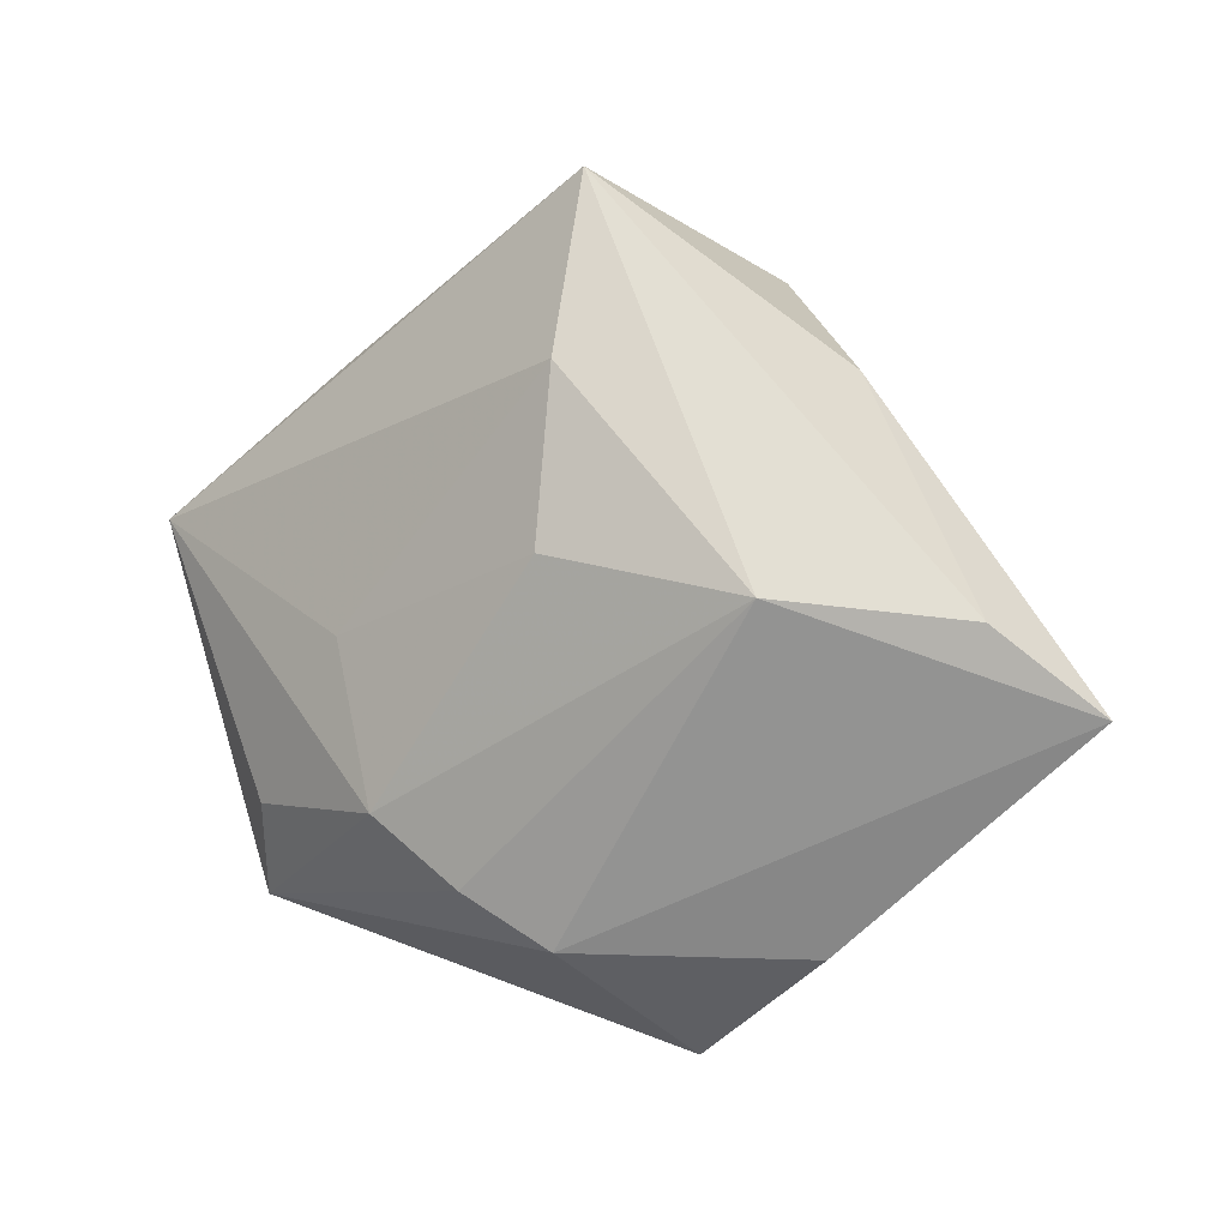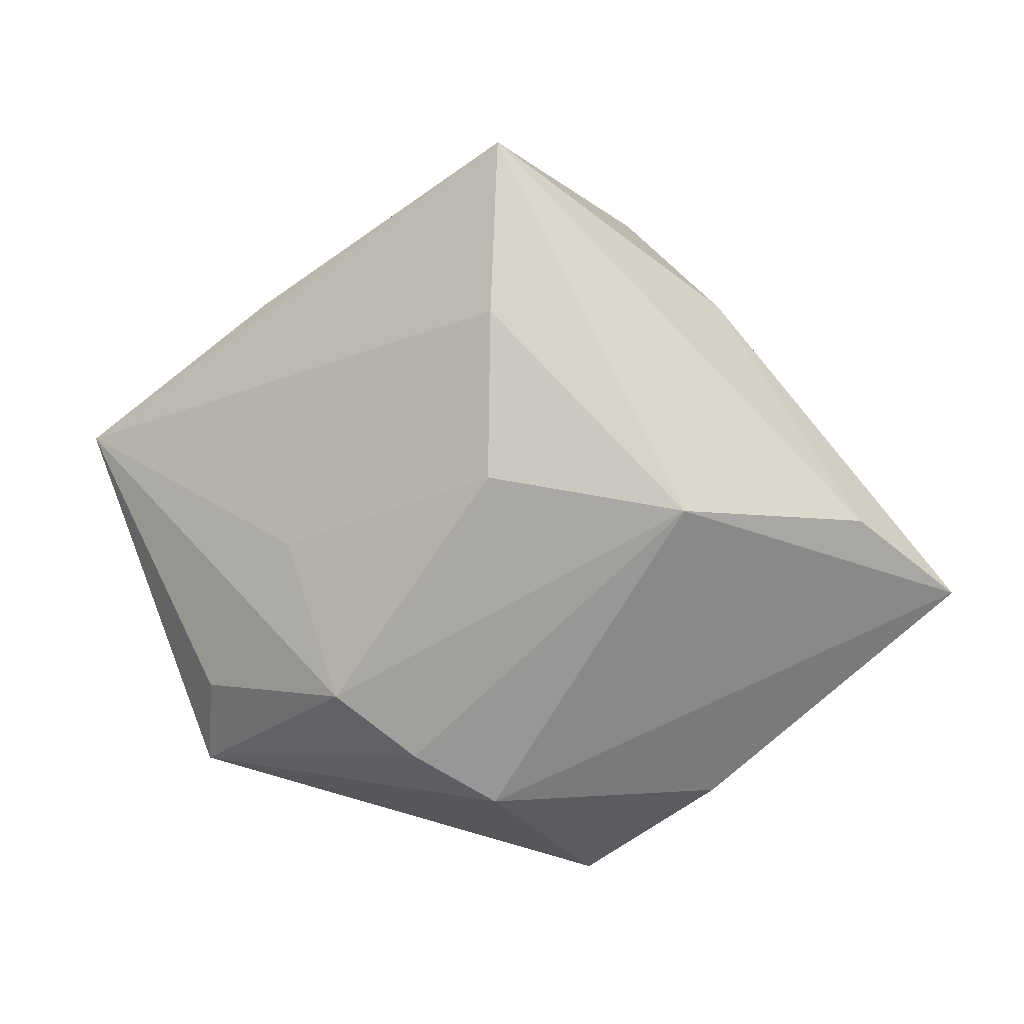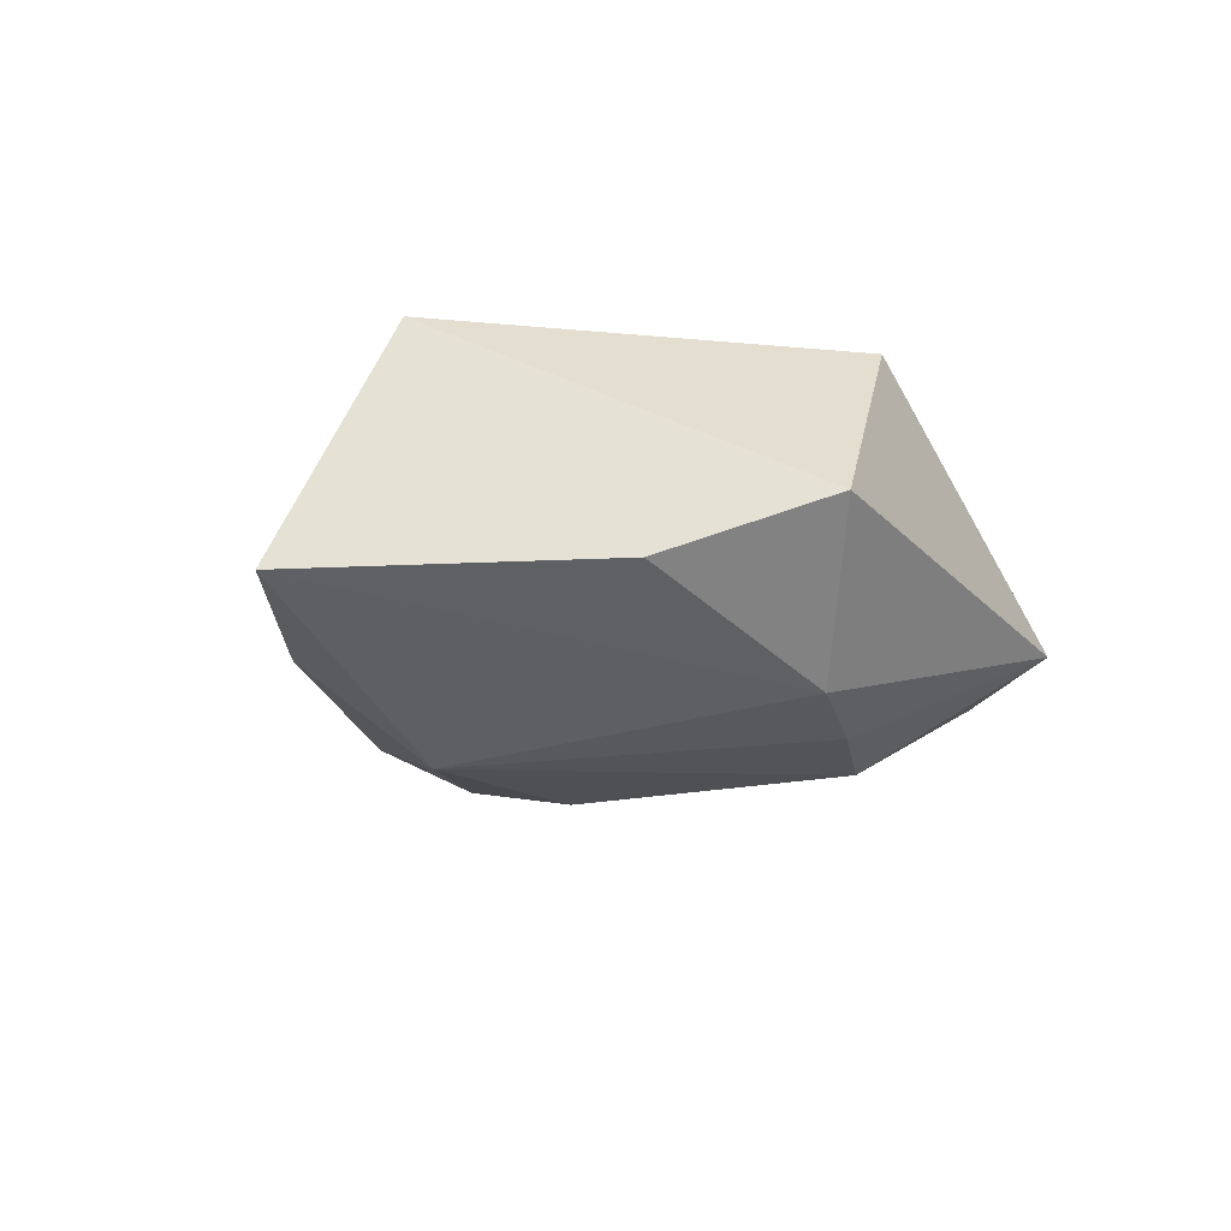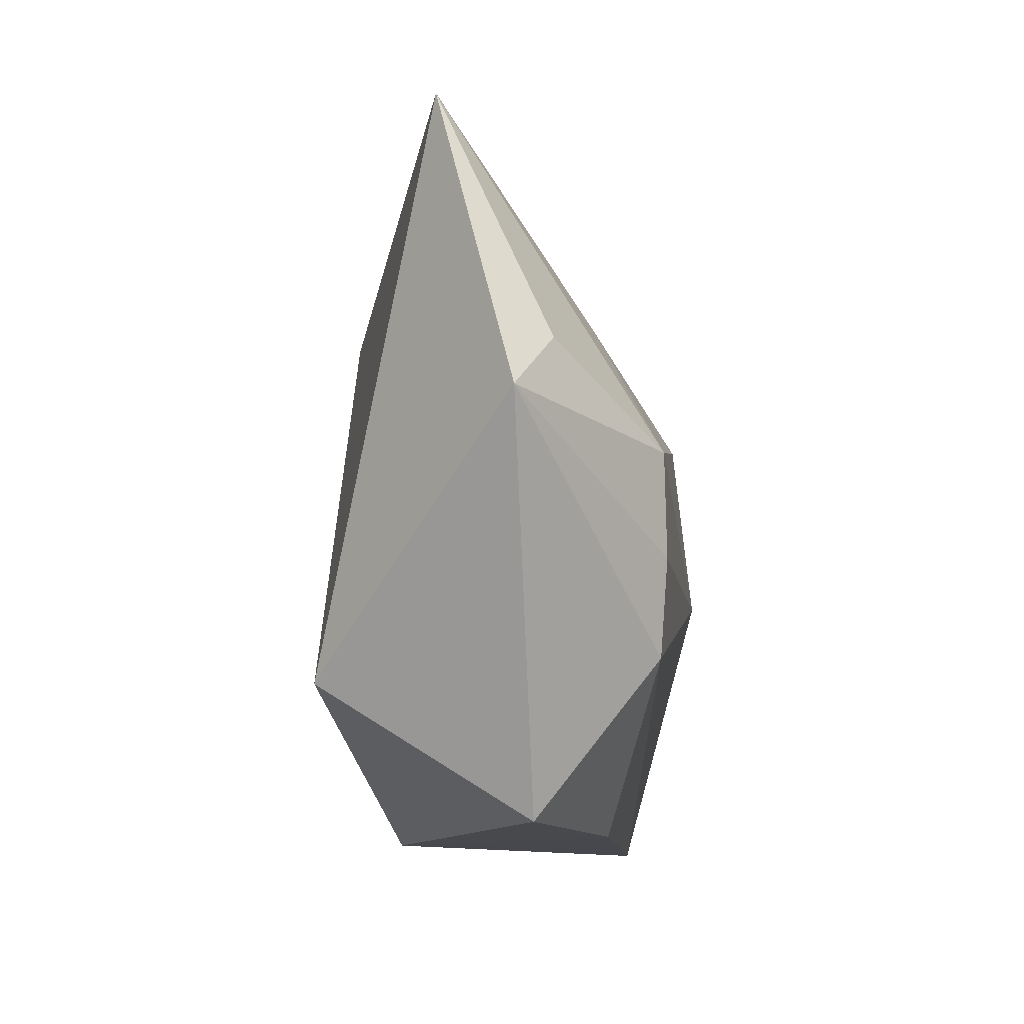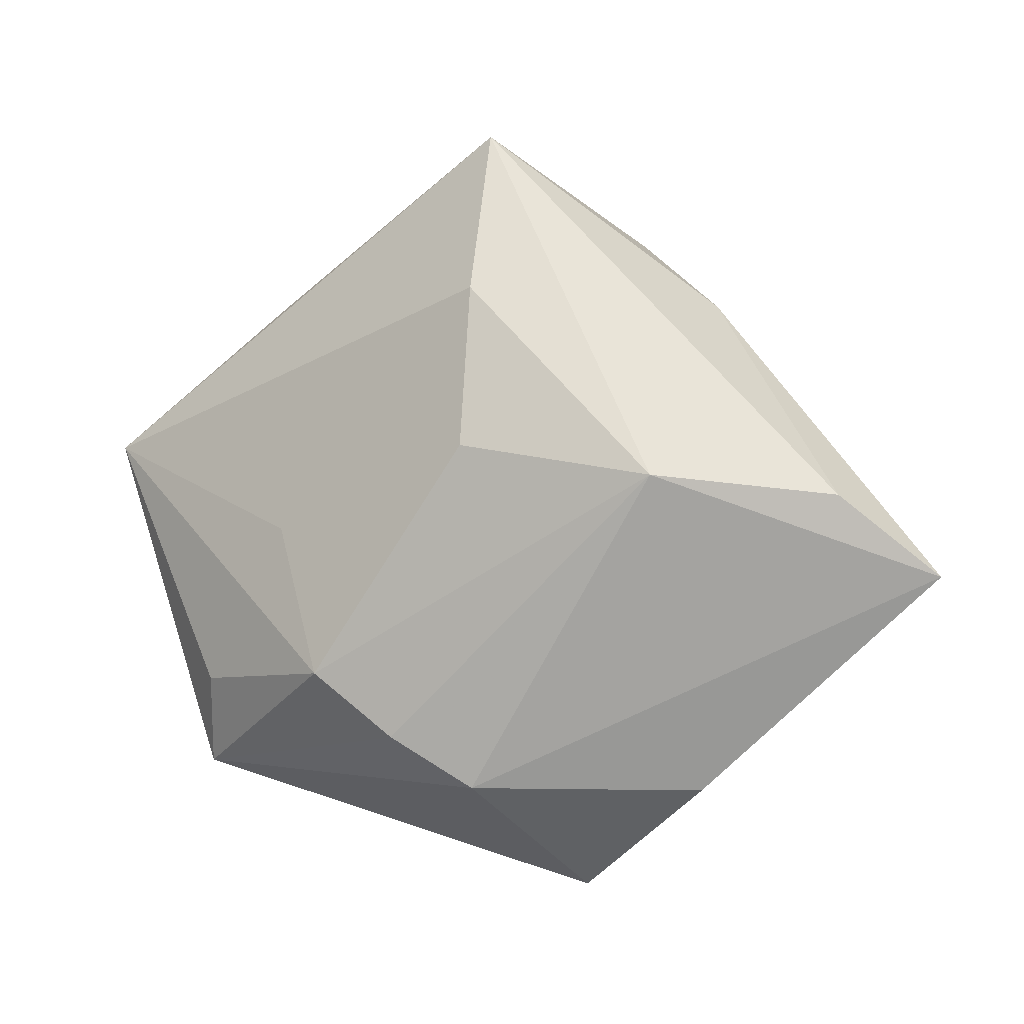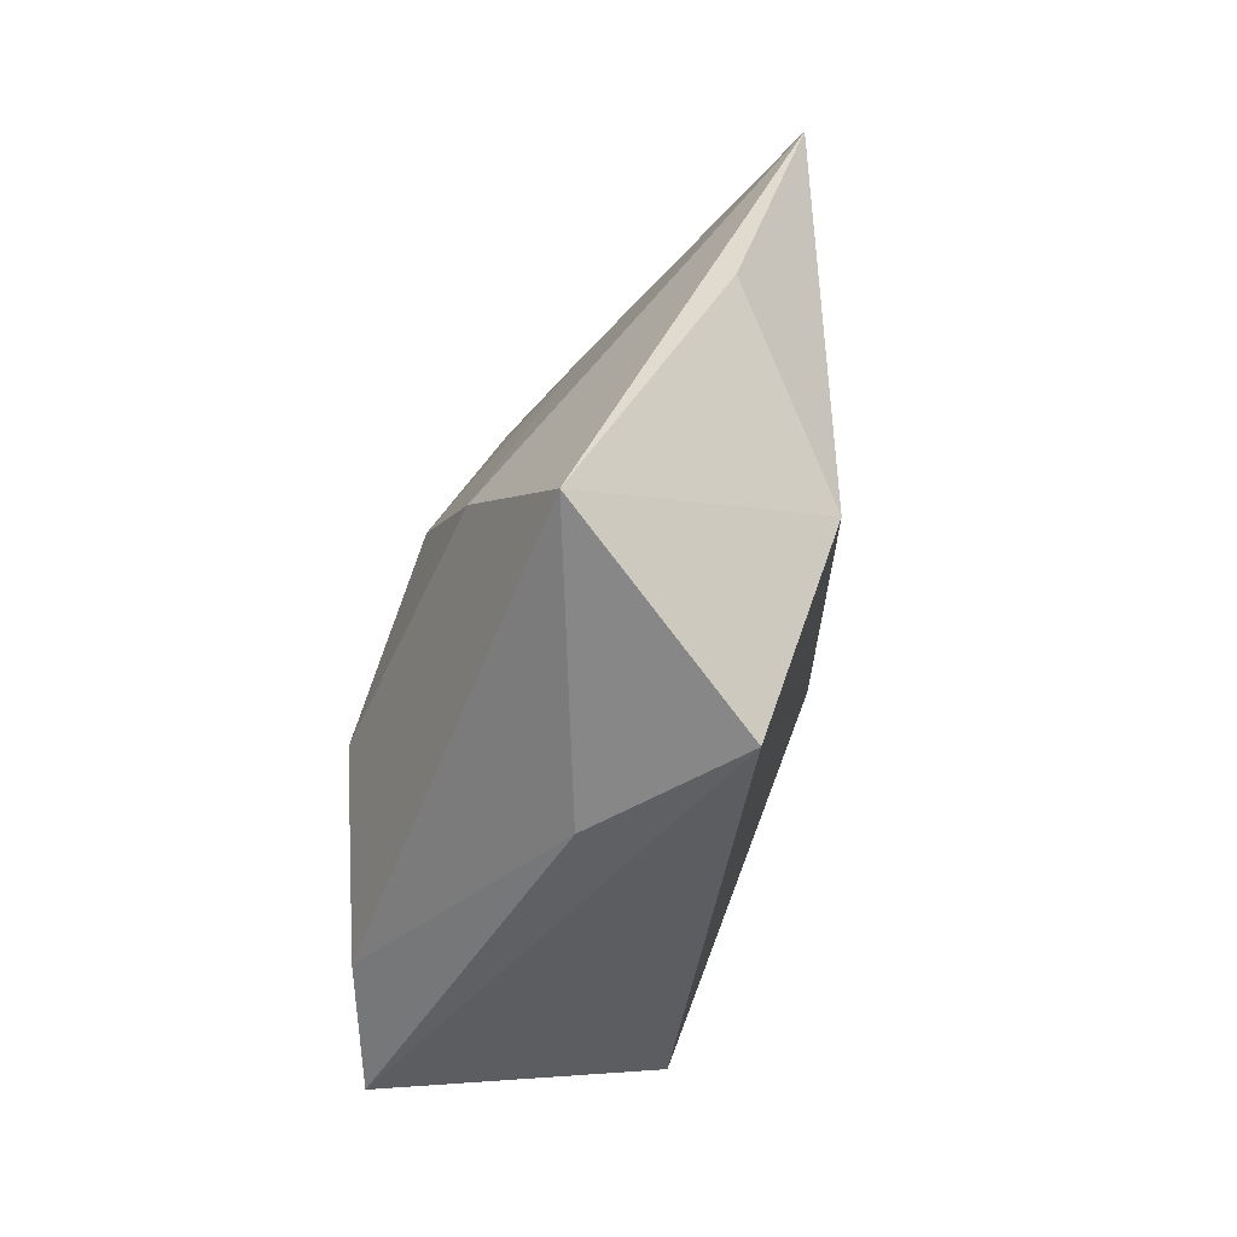
<metadata>
{"format":"obj","ext":"obj","renderer":"f3d","projection":"perspective","resolution":1024,"background":"white","views":[{"elev":7.5,"azim":-160.4,"up":"+Y"},{"elev":12.1,"azim":-174.6,"up":"+Y"},{"elev":-19.7,"azim":-42.1,"up":"+Z"},{"elev":-55.1,"azim":96.2,"up":"+Y"},{"elev":2.0,"azim":-165.2,"up":"+Y"},{"elev":79.3,"azim":-72.0,"up":"+Y"}]}
</metadata>
<code>
v 0.03393 0.02994 0.00119
v -0.04154 -0.01063 0.01895
v 0.01432 0.02636 0.01851
v 0.00264 0.0124 -0.02209
v 0.04001 -0.01804 -0.00959
v -0.042 0.00656 -0.01553
v -0.02478 -0.03011 -0.009794
v 0.02172 -0.0158 -0.02076
v 0.002244 -0.02961 -0.0183
v 0.01206 -0.02347 -0.02006
v -0.02428 0.02997 0.003348
v 0.05727 0.01178 0.002307
v -0.02083 0.008957 -0.02295
v 0.002974 0.05118 -0.00669
v -0.01203 0.03889 0.01775
v -0.05371 -0.003276 -0.01096
v 0.0414 -0.02934 -0.005264
v 0.002882 0.03168 -0.01657
v -0.008625 -0.04392 -0.002115
v 0.007186 -0.0351 0.0215
v 0.02865 0.001688 -0.01367
f 16 2 15
f 15 2 20
f 11 16 15
f 19 20 2
f 17 20 19
f 14 11 15
f 12 20 17
f 18 14 12
f 12 14 1
f 13 14 18
f 2 16 7
f 7 19 2
f 9 10 17
f 17 19 9
f 19 7 9
f 9 13 10
f 16 13 9
f 9 7 16
f 10 13 8
f 17 10 8
f 15 20 3
f 20 12 3
f 3 12 1
f 3 14 15
f 1 14 3
f 6 13 16
f 14 13 6
f 16 11 6
f 11 14 6
f 18 12 21
f 12 8 21
f 4 13 18
f 4 8 13
f 18 21 4
f 4 21 8
f 5 12 17
f 17 8 5
f 5 8 12

</code>
